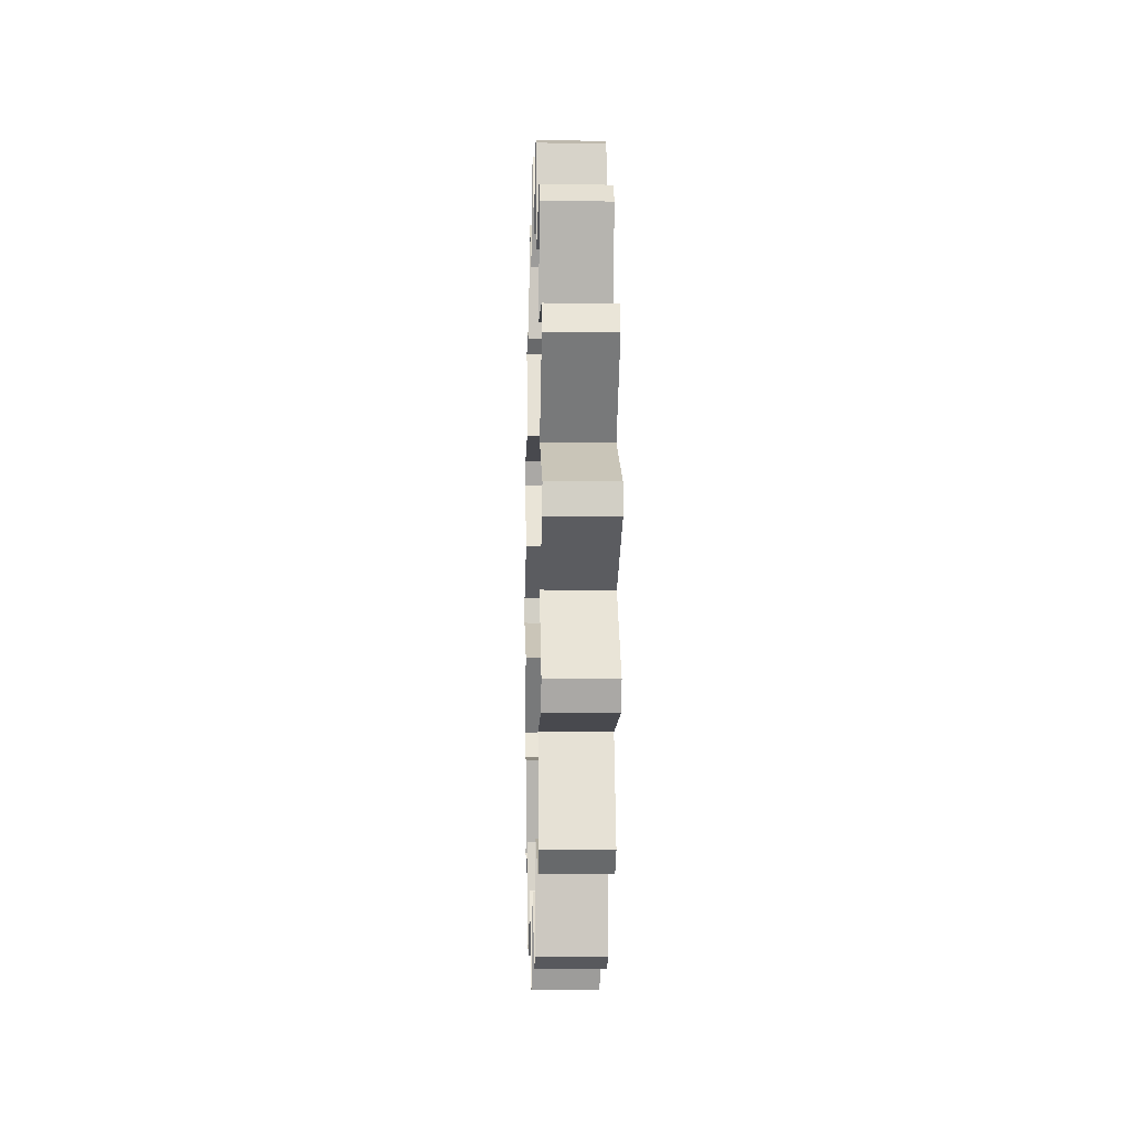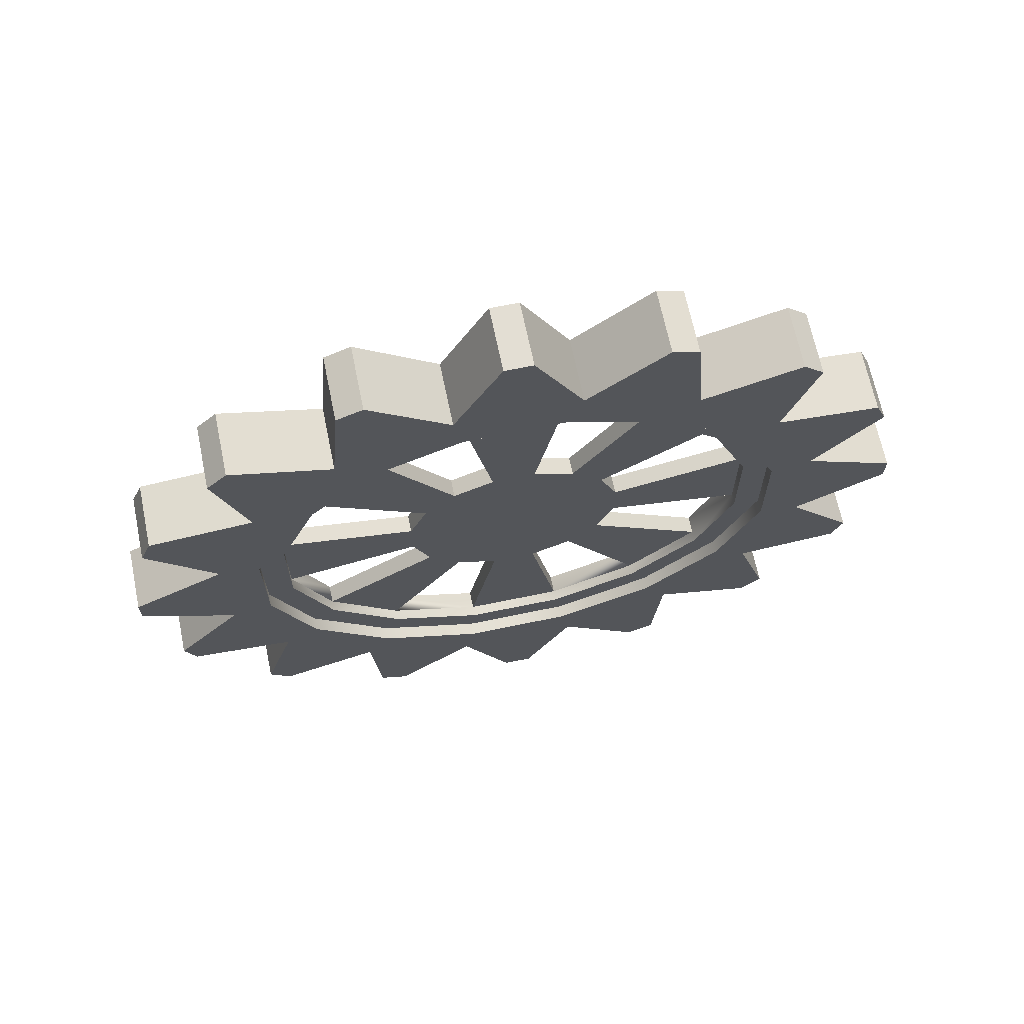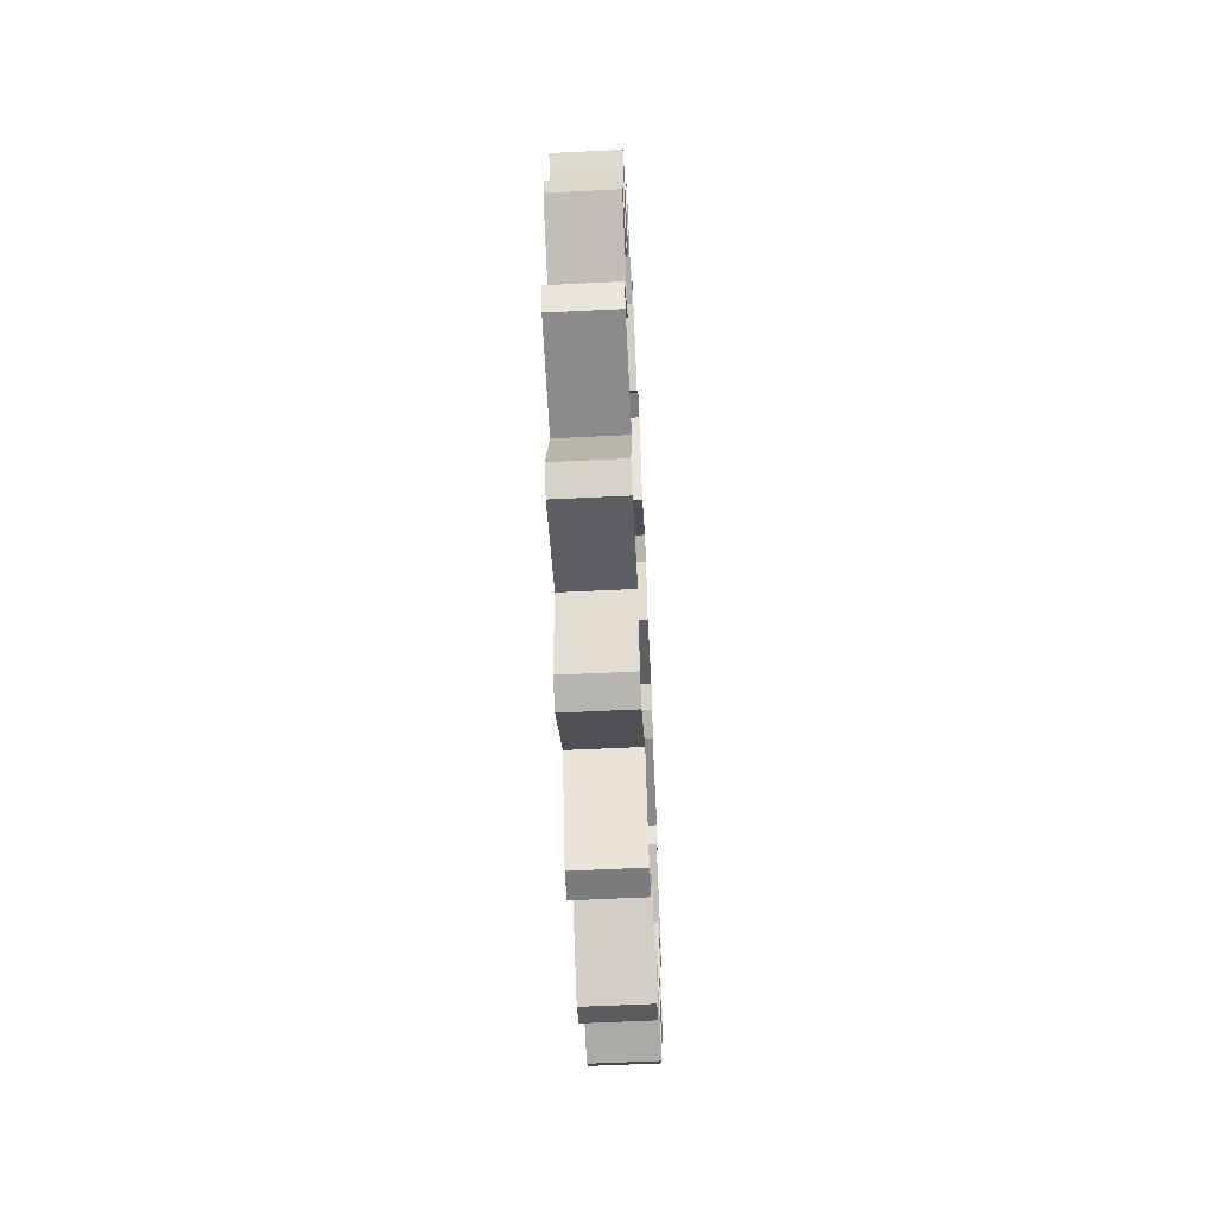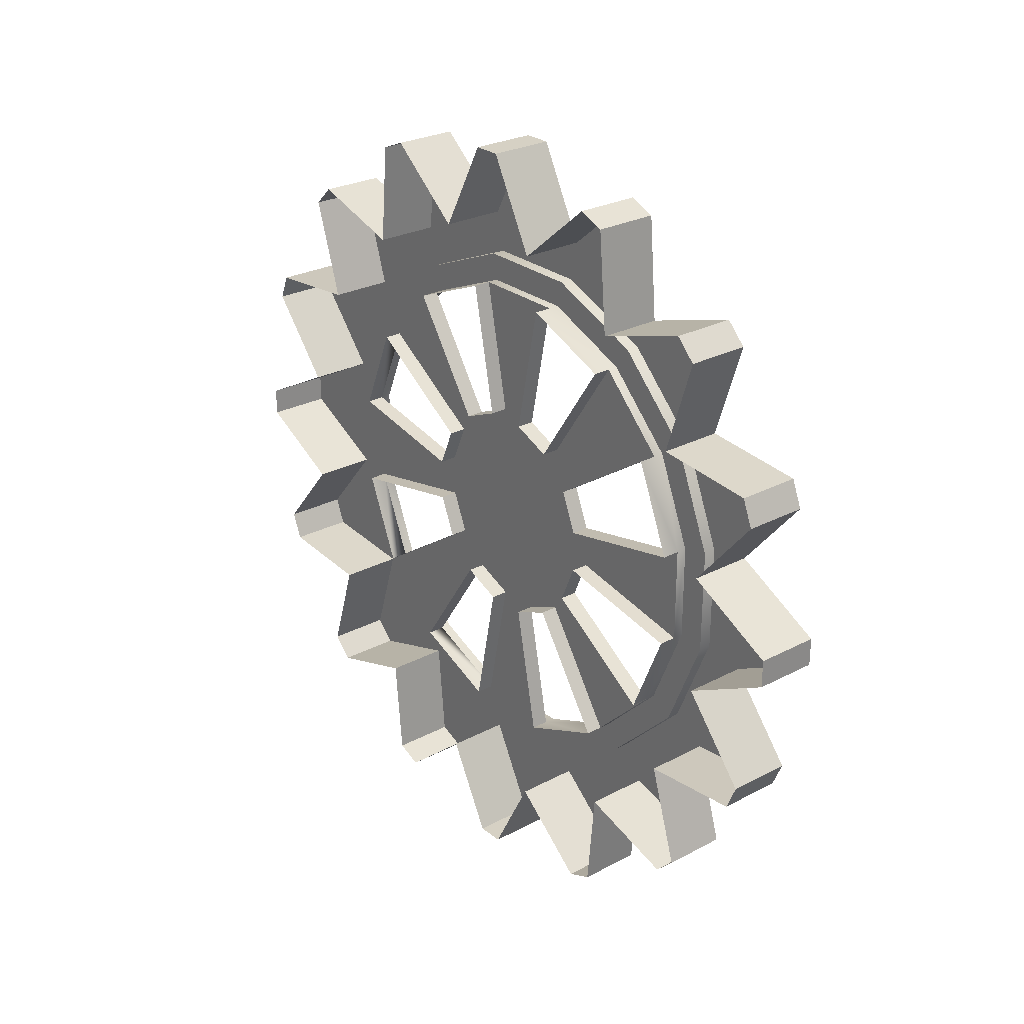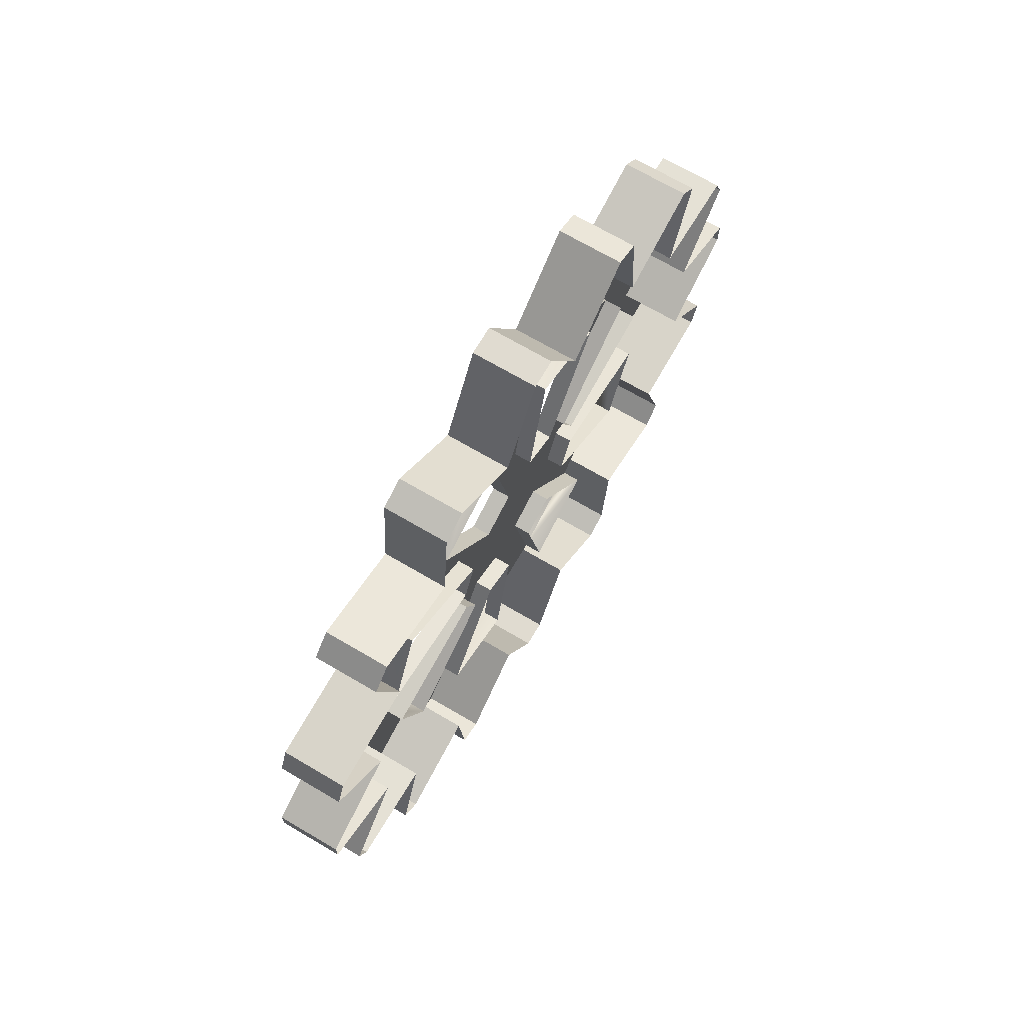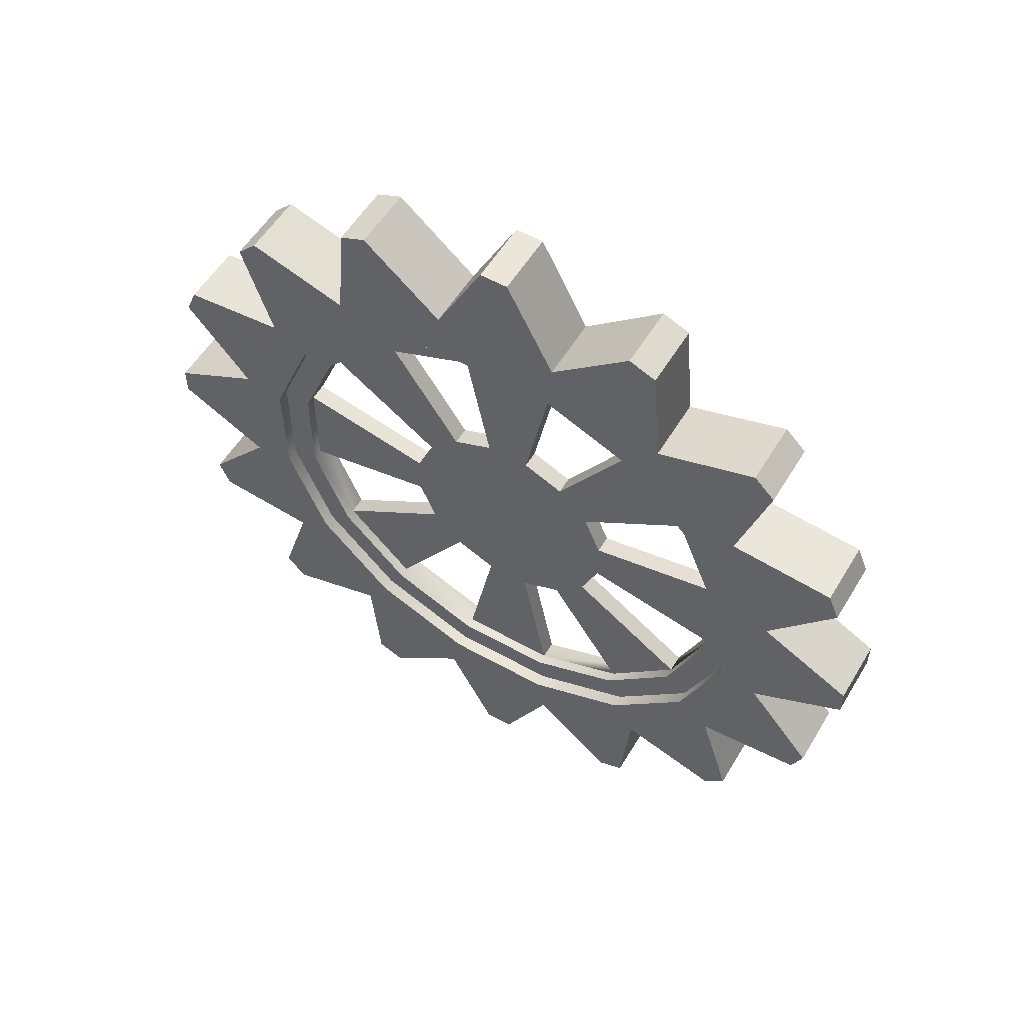
<metadata>
{"format":"obj","ext":"obj","renderer":"f3d","projection":"perspective","resolution":1024,"background":"white","views":[{"elev":-7.5,"azim":178.0,"up":"+Z"},{"elev":67.3,"azim":-101.7,"up":"+Y"},{"elev":-58.7,"azim":2.9,"up":"+Y"},{"elev":26.8,"azim":140.6,"up":"+Z"},{"elev":70.2,"azim":30.4,"up":"+Y"},{"elev":55.2,"azim":-59.3,"up":"+Z"}]}
</metadata>
<code>
v  0.16 9 -9.7
v  2.26 9 -9.7
v  2.26 12.4 -4.64
v  0.16 13.22 -0.48
v  2.26 13.22 0.44
v  2.26 12.4 4.6
v  0.16 9.68 -9.04
v  0.16 12.4 4.6
v  0.16 13.22 0.44
v  2.26 13.22 -0.48
v  0.16 12.4 -4.64
v  2.26 12.04 -5.5
v  0.16 4.6 -12.42
v  2.26 4.6 -12.42
v  2.26 9.68 -9.04
v  2.26 5.48 -12.06
v  0.16 5.48 -12.06
v  0.16 12.04 -5.5
v  1.5 -3.62 0.7
v  1.5 -3.62 -0.72
v  0.92 -3.62 -0.72
v  0.92 -3.62 0.7
v  1.5 -3.06 2.02
v  0.92 -3.06 2.02
v  1.5 -2.04 -3.06
v  1.5 -0.72 -3.62
v  0.92 -0.72 -3.62
v  0.92 -2.04 -3.06
v  1.5 -2.04 3.04
v  0.92 -2.04 3.04
v  1.5 -0.72 3.6
v  0.92 -0.72 3.6
v  1.5 0.7 3.6
v  0.92 0.7 3.6
v  1.5 0.7 -3.62
v  0.92 0.7 -3.62
v  1.5 2.02 3.04
v  0.92 2.02 3.04
v  1.5 3.04 2.02
v  0.92 3.04 2.02
v  1.5 -3.06 -2.04
v  0.92 -3.06 -2.04
v  1.5 3.6 0.7
v  0.92 3.6 0.7
v  1.5 3.6 -0.72
v  0.92 3.6 -0.72
v  1.5 3.04 -2.04
v  0.92 3.04 -2.04
v  1.5 2.02 -3.06
v  0.92 2.02 -3.06
v  0.92 1.58 -8.02
v  0.92 4.52 -6.8
v  1.5 4.52 -6.8
v  1.5 1.58 -8.02
v  0.92 -8.02 -1.6
v  0.92 -6.8 -4.54
v  1.5 -6.8 -4.54
v  1.5 -8.02 -1.6
v  0.92 6.78 -4.54
v  1.5 6.78 -4.54
v  0.92 8 -1.6
v  1.5 8 -1.6
v  0.92 8 1.58
v  1.5 8 1.58
v  0.92 6.78 4.52
v  1.5 6.78 4.52
v  0.92 -4.54 -6.8
v  1.5 -4.54 -6.8
v  0.92 4.52 6.78
v  1.5 4.52 6.78
v  0.92 1.58 8
v  1.5 1.58 8
v  0.92 -1.6 -8.02
v  1.5 -1.6 -8.02
v  0.92 -1.6 8
v  1.5 -1.6 8
v  0.92 -4.54 6.78
v  1.5 -4.54 6.78
v  0.92 -6.8 4.52
v  1.5 -6.8 4.52
v  0.92 -8.02 1.58
v  1.5 -8.02 1.58
v  0.58 -8.02 1.58
v  0.58 -8.02 -1.6
v  0.58 -6.8 4.52
v  0.58 -6.8 -4.54
v  0.58 -4.54 6.78
v  0.58 -4.54 -6.8
v  0.58 -1.6 -8.02
v  0.58 1.58 -8.02
v  0.58 -1.6 8
v  0.58 1.58 8
v  0.58 4.52 6.78
v  0.58 4.52 -6.8
v  0.58 6.78 4.52
v  0.58 8 1.58
v  0.58 8 -1.6
v  0.58 6.78 -4.54
v  0.58 5.02 -7.56
v  0.58 7.54 -5.04
v  0.58 1.74 -8.92
v  0.58 8.88 -1.78
v  0.58 8.9 1.74
v  0.58 7.54 5.02
v  0.58 5.02 7.54
v  0.58 1.76 8.88
v  0.58 -1.78 -8.9
v  0.58 -1.76 8.9
v  0.58 -5.04 7.54
v  0.58 -7.56 5.02
v  0.58 -5.04 -7.56
v  0.58 -7.56 -5.04
v  0.58 -8.92 -1.76
v  0.58 -8.9 1.76
v  0.16 -8.9 1.76
v  0.16 -8.92 -1.76
v  0.16 -7.56 5.02
v  0.16 -7.56 -5.04
v  0.16 -5.04 7.54
v  0.16 -5.04 -7.56
v  0.16 -1.78 -8.9
v  0.16 1.74 -8.92
v  0.16 -1.76 8.9
v  0.16 1.76 8.88
v  0.16 5.02 7.54
v  0.16 5.02 -7.56
v  0.16 7.54 5.02
v  0.16 8.9 1.74
v  0.16 8.88 -1.78
v  0.16 7.54 -5.04
v  0.16 5.78 -8.68
v  0.16 8.66 -5.8
v  2.26 8.66 -5.8
v  2.26 5.78 -8.68
v  0.16 2.02 -10.24
v  2.26 2.02 -10.24
v  0.16 10.22 -2.04
v  2.26 10.22 -2.04
v  0.16 10.22 2.02
v  2.26 10.22 2.02
v  0.16 8.66 5.78
v  2.26 8.66 5.78
v  0.16 5.78 8.66
v  2.26 5.78 8.66
v  0.16 2.02 10.22
v  2.26 2.02 10.22
v  0.16 -2.04 -10.24
v  2.26 -2.04 -10.24
v  0.16 -2.04 10.22
v  2.26 -2.04 10.22
v  0.16 -5.8 8.66
v  2.26 -5.8 8.66
v  0.16 -8.68 5.78
v  2.26 -8.68 5.78
v  0.16 -5.8 -8.68
v  2.26 -5.8 -8.68
v  0.16 -8.68 -5.8
v  2.26 -8.68 -5.8
v  0.16 -10.24 -2.04
v  2.26 -10.24 -2.04
v  0.16 -10.24 2.02
v  2.26 -10.24 2.02
v  0.16 -13.24 0.46
v  0.16 -13.24 -0.46
v  2.26 -13.24 -0.46
v  2.26 -13.24 0.46
v  0.16 -12.42 4.62
v  2.26 -12.42 4.62
v  0.16 -12.06 5.48
v  2.26 -12.06 5.48
v  0.16 -12.42 -4.62
v  0.16 -12.06 -5.5
v  2.26 -12.42 -4.62
v  2.26 -12.06 -5.5
v  0.16 -9.7 -9.02
v  0.16 -9.04 -9.7
v  2.26 -9.7 -9.02
v  2.26 -9.04 -9.7
v  0.16 -5.5 -12.06
v  0.16 -4.64 -12.42
v  2.26 -5.5 -12.06
v  2.26 -4.64 -12.42
v  0.16 -9.7 9.02
v  2.26 -9.7 9.02
v  0.16 -9.02 9.68
v  2.26 -9.02 9.68
v  0.16 -5.5 12.04
v  2.26 -5.5 12.04
v  0.16 -4.62 12.4
v  2.26 -4.62 12.4
v  0.16 -0.46 13.22
v  2.26 -0.46 13.22
v  0.16 0.46 13.22
v  2.26 0.46 13.22
v  0.16 -0.48 -13.24
v  0.16 0.44 -13.24
v  2.26 -0.48 -13.24
v  2.26 0.44 -13.24
v  0.16 4.62 12.4
v  2.26 4.62 12.4
v  0.16 5.48 12.04
v  2.26 5.48 12.04
v  0.16 9.02 9.68
v  2.26 9.02 9.68
v  0.16 9.68 9
v  2.26 9.68 9
v  0.16 12.04 5.48
v  2.26 12.04 5.48
g Object_0
f 21 22 42
f 44 46 40
f 123 119 151 149
f 124 123 149 145
f 119 117 153 151
f 121 122 135 147
f 155 120 121 147
f 143 125 124 145
f 118 120 155 157
f 127 125 143 141
f 116 118 157 159
f 128 127 141 139
f 153 117 115 161
f 129 128 139 137
f 115 116 159 161
f 132 130 129 137
f 164 163 161 159
f 122 126 131 135
f 162 161 163 166
f 126 130 132 131
f 159 160 165 164
f 99 100 130 126
f 195 196 198 197
f 179 180 182 181
f 175 176 178 177
f 171 172 174 173
f 163 164 165 166
f 169 167 168 170
f 185 183 184 186
f 189 187 188 190
f 193 191 192 194
f 201 199 200 202
f 205 203 204 206
f 8 207 208 6
f 4 9 5 10
f 18 11 3 12
f 1 7 15 2
f 13 17 16 14
f 161 162 168 167
f 100 102 129 130
f 167 169 153 161
f 102 103 128 129
f 154 153 169 170
f 103 104 127 128
f 172 171 159 157
f 104 105 125 127
f 160 159 171 173
f 101 99 126 122
f 29 30 77 78
f 31 32 30 29
f 76 75 32 31
f 78 77 75 76
f 80 82 81 79
f 19 22 81 82
f 23 24 22 19
f 134 131 1 2
f 7 1 131 132
f 132 133 15 7
f 50 48 59 52
f 80 79 24 23
f 131 134 16 17
f 20 58 55 21
f 46 44 63 61
f 20 21 42 41
f 136 135 13 14
f 17 13 135 131
f 42 28 67 56
f 41 42 56 57
f 40 38 69 65
f 55 58 57 56
f 133 132 18 12
f 68 74 73 67
f 27 36 51 73
f 26 25 28 27
f 34 32 75 71
f 68 67 28 25
f 11 18 132 137
f 137 138 3 11
f 30 24 79 77
f 26 27 73 74
f 138 137 4 10
f 35 54 51 36
f 9 4 137 139
f 139 140 5 9
f 22 21 55 81
f 35 36 50 49
f 81 55 84 83
f 53 52 51 54
f 79 81 83 85
f 49 50 52 53
f 55 56 86 84
f 45 46 61 62
f 77 79 85 87
f 47 48 46 45
f 67 73 89 88
f 60 59 48 47
f 56 67 88 86
f 62 61 59 60
f 73 51 90 89
f 39 40 65 66
f 75 77 87 91
f 43 44 40 39
f 71 75 91 92
f 64 63 44 43
f 69 71 92 93
f 66 65 63 64
f 51 52 94 90
f 72 71 69 70
f 65 69 93 95
f 71 72 33 34
f 63 65 95 96
f 37 38 34 33
f 61 63 96 97
f 70 69 38 37
f 59 61 97 98
f 140 139 8 6
f 52 59 98 94
f 207 8 139 141
f 94 98 100 99
f 141 142 208 207
f 101 90 94 99
f 142 141 205 206
f 98 97 102 100
f 203 205 141 143
f 102 97 96 103
f 143 144 204 203
f 103 96 95 104
f 144 143 201 202
f 95 93 105 104
f 199 201 143 145
f 93 92 106 105
f 145 146 200 199
f 107 89 90 101
f 135 136 198 196
f 106 92 91 108
f 148 147 195 197
f 108 91 87 109
f 196 195 147 135
f 87 85 110 109
f 146 145 193 194
f 88 89 107 111
f 191 193 145 149
f 86 88 111 112
f 149 150 192 191
f 113 84 86 112
f 150 149 189 190
f 85 83 114 110
f 187 189 149 151
f 114 83 84 113
f 151 152 188 187
f 114 113 116 115
f 152 151 185 186
f 110 114 115 117
f 183 185 151 153
f 113 112 118 116
f 153 154 184 183
f 109 110 117 119
f 147 148 182 180
f 112 111 120 118
f 156 155 179 181
f 111 107 121 120
f 180 179 155 147
f 107 101 122 121
f 155 156 178 176
f 108 109 119 123
f 158 157 175 177
f 106 108 123 124
f 176 175 157 155
f 105 106 124 125
f 157 158 174 172
f 34 50 36 32
f 34 38 48 50
f 38 40 46 48
f 36 27 30 32
f 27 28 24 30
f 28 42 22 24
g

</code>
